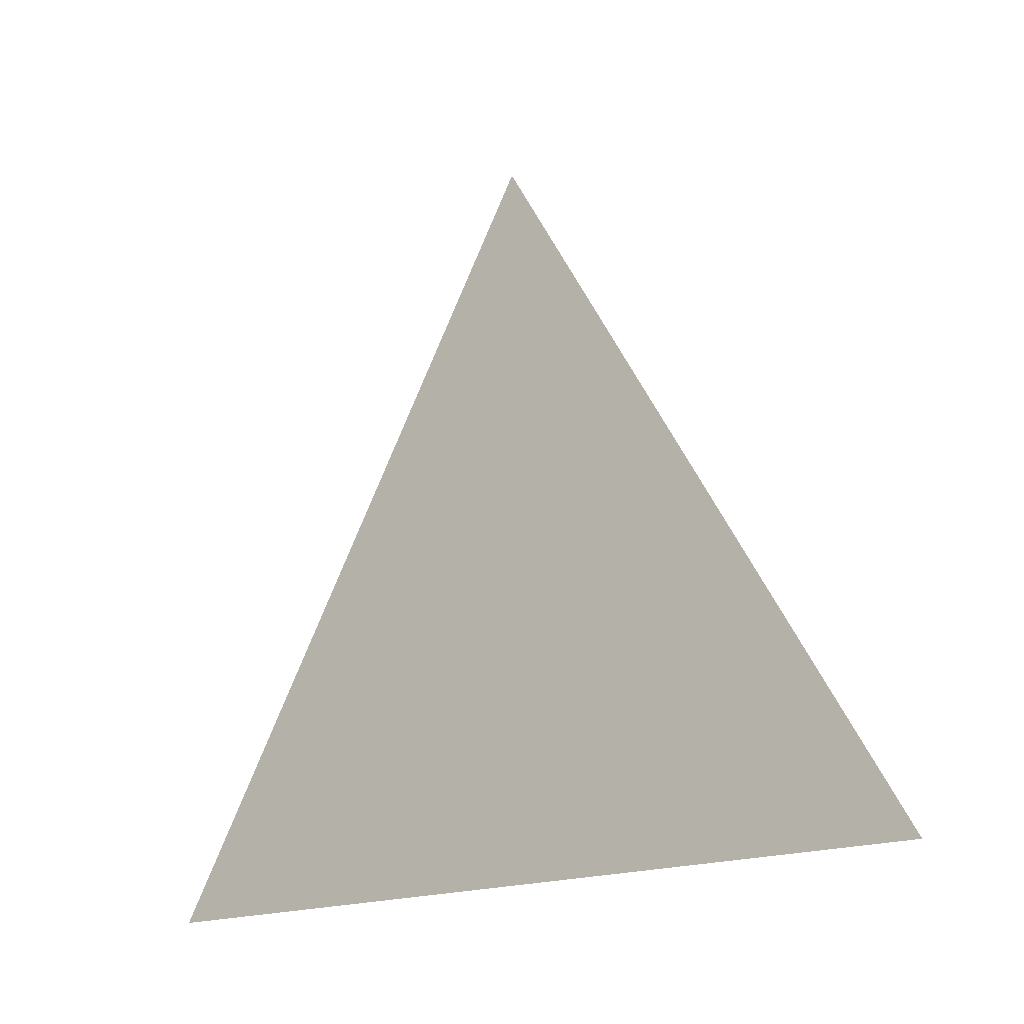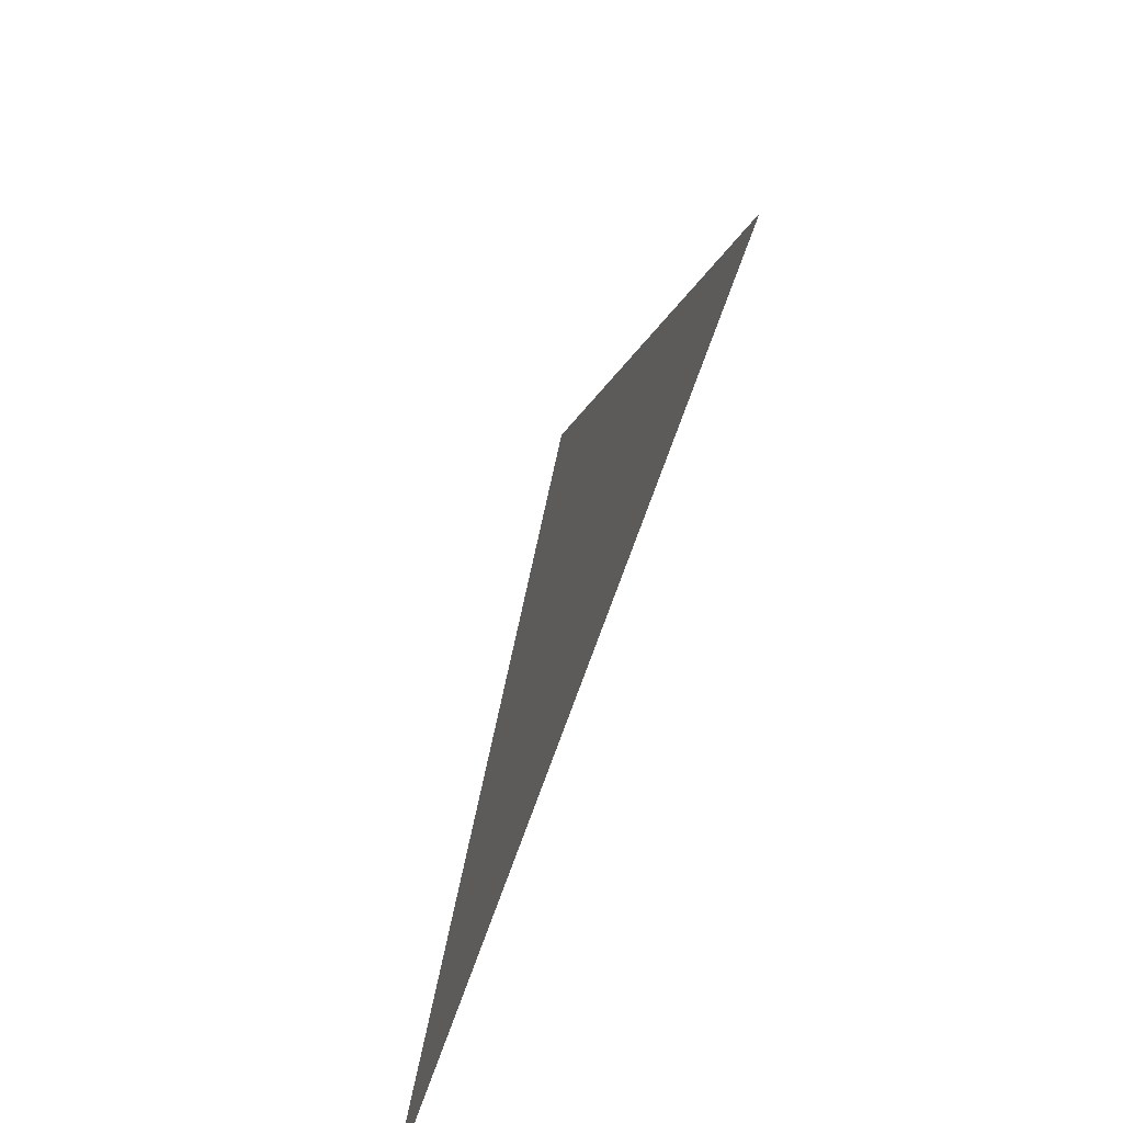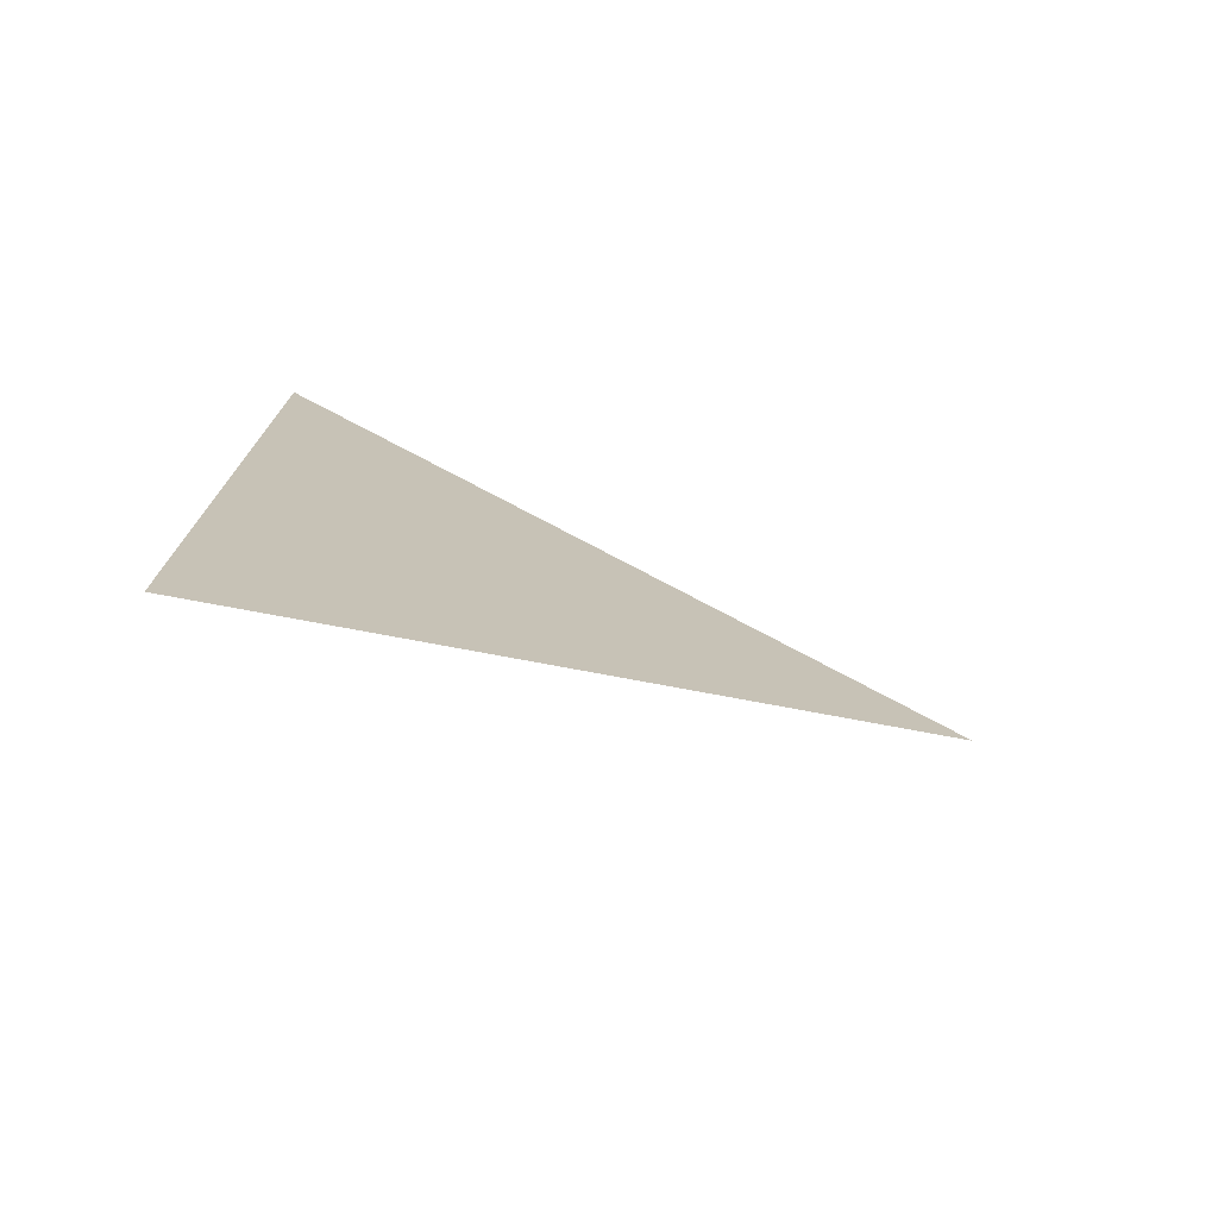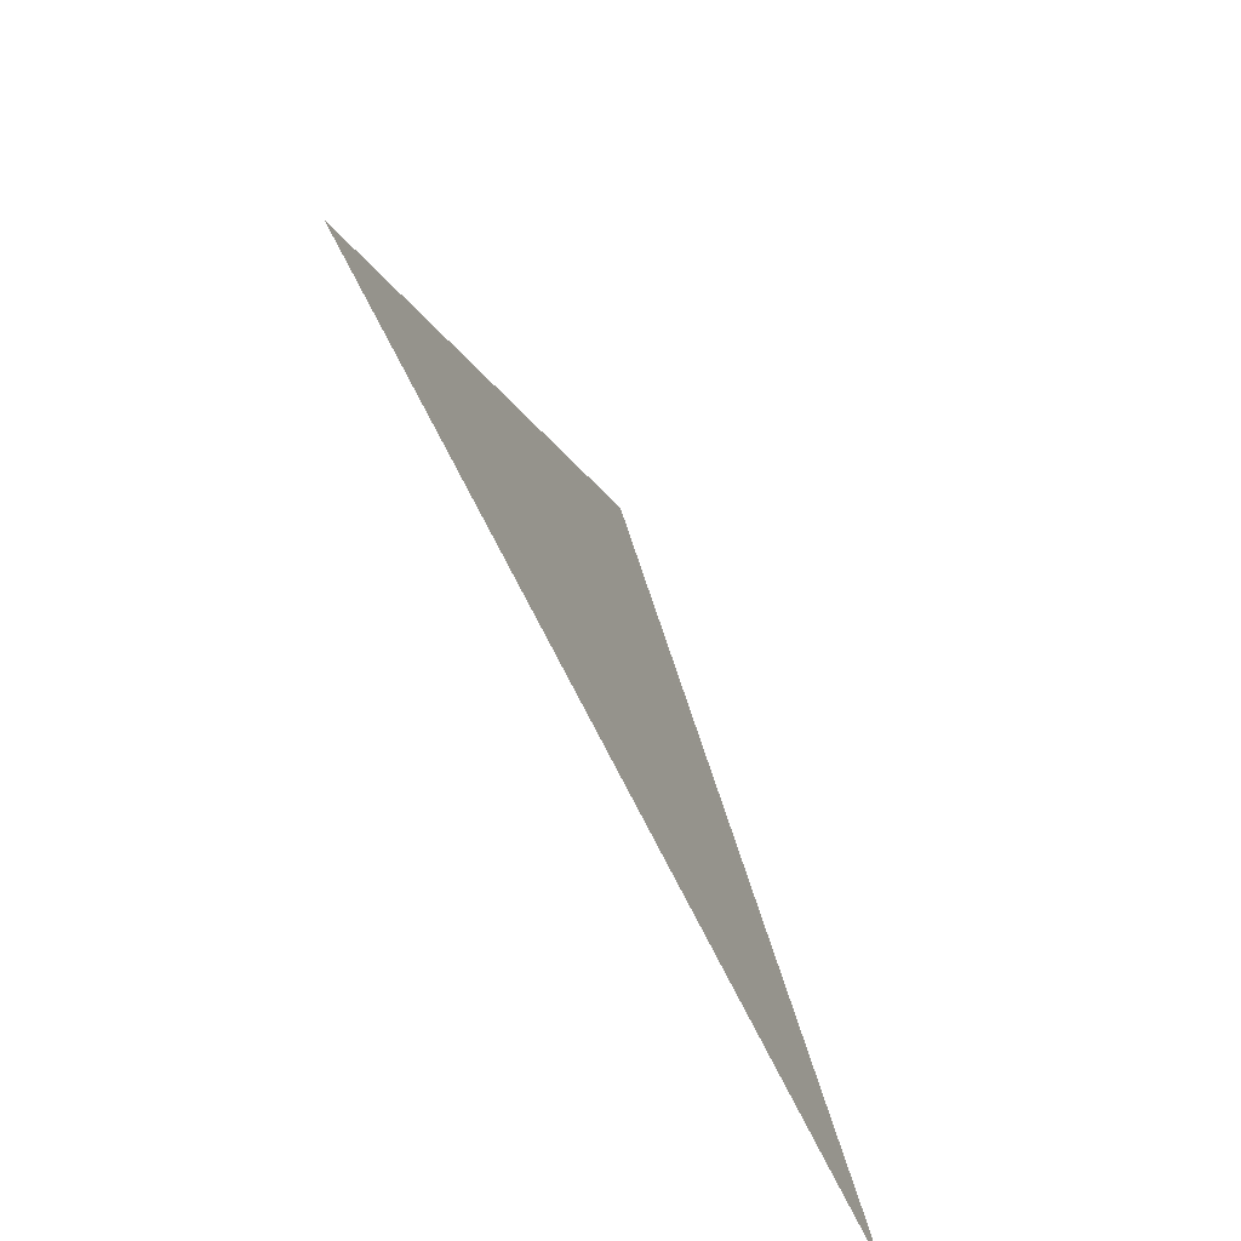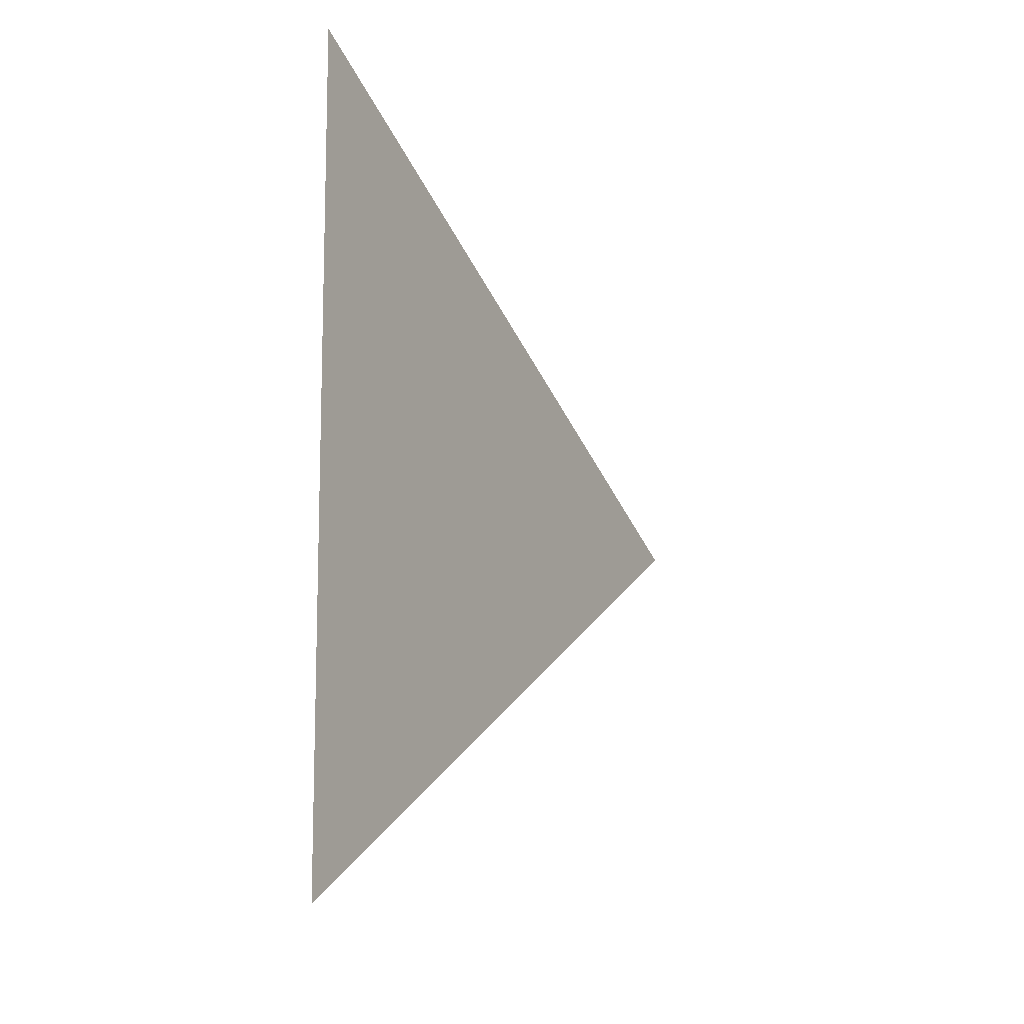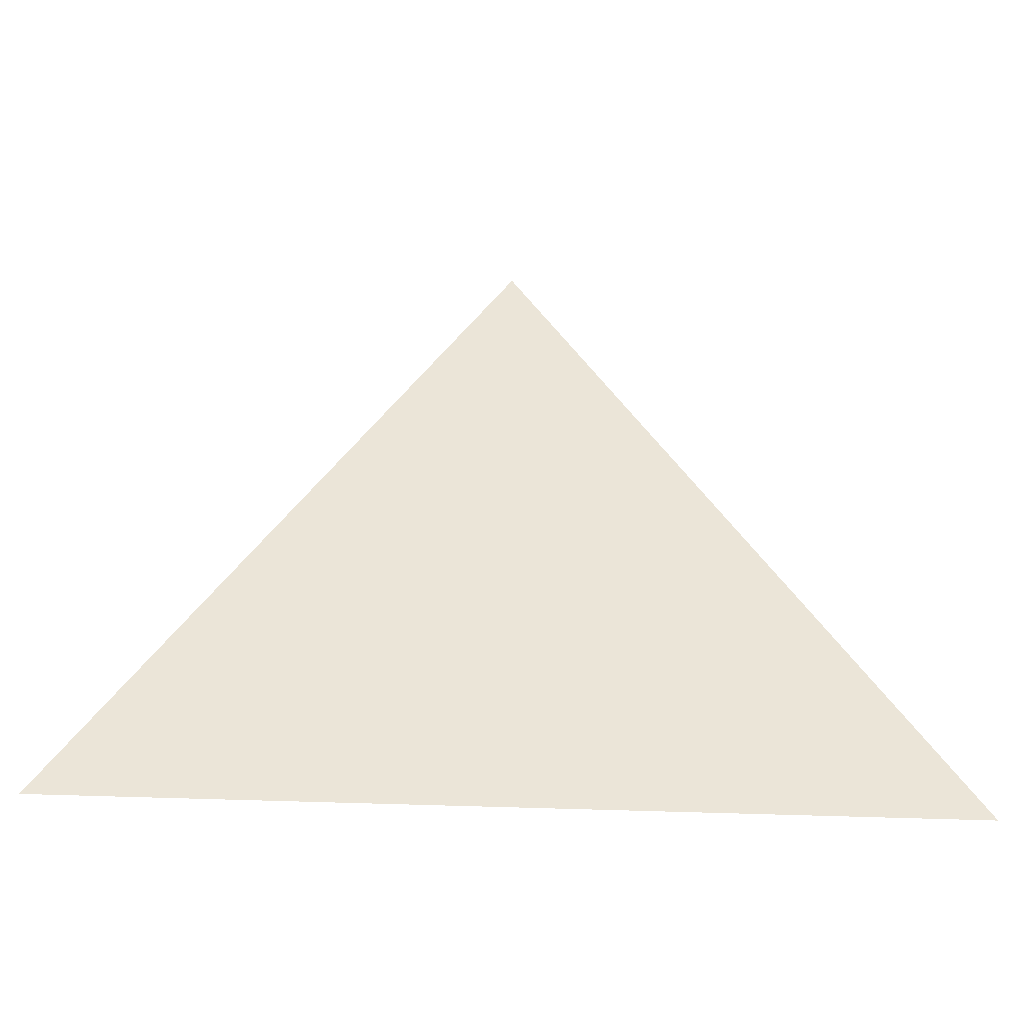
<metadata>
{"format":"obj","ext":"obj","renderer":"f3d","projection":"perspective","resolution":1024,"background":"white","views":[{"elev":-18.2,"azim":127.3,"up":"+Y"},{"elev":-69.0,"azim":-19.0,"up":"+Y"},{"elev":-74.7,"azim":69.4,"up":"+Z"},{"elev":-73.2,"azim":-153.4,"up":"+Y"},{"elev":-11.1,"azim":29.6,"up":"+Z"},{"elev":-45.9,"azim":-92.5,"up":"+Y"}]}
</metadata>
<code>
v -0.61 1.399 0.643
v -0.61 1.324 0.6863
v -0.61 1.324 0.5997
g group_151835968_140627851988448
f 1 2 3

</code>
